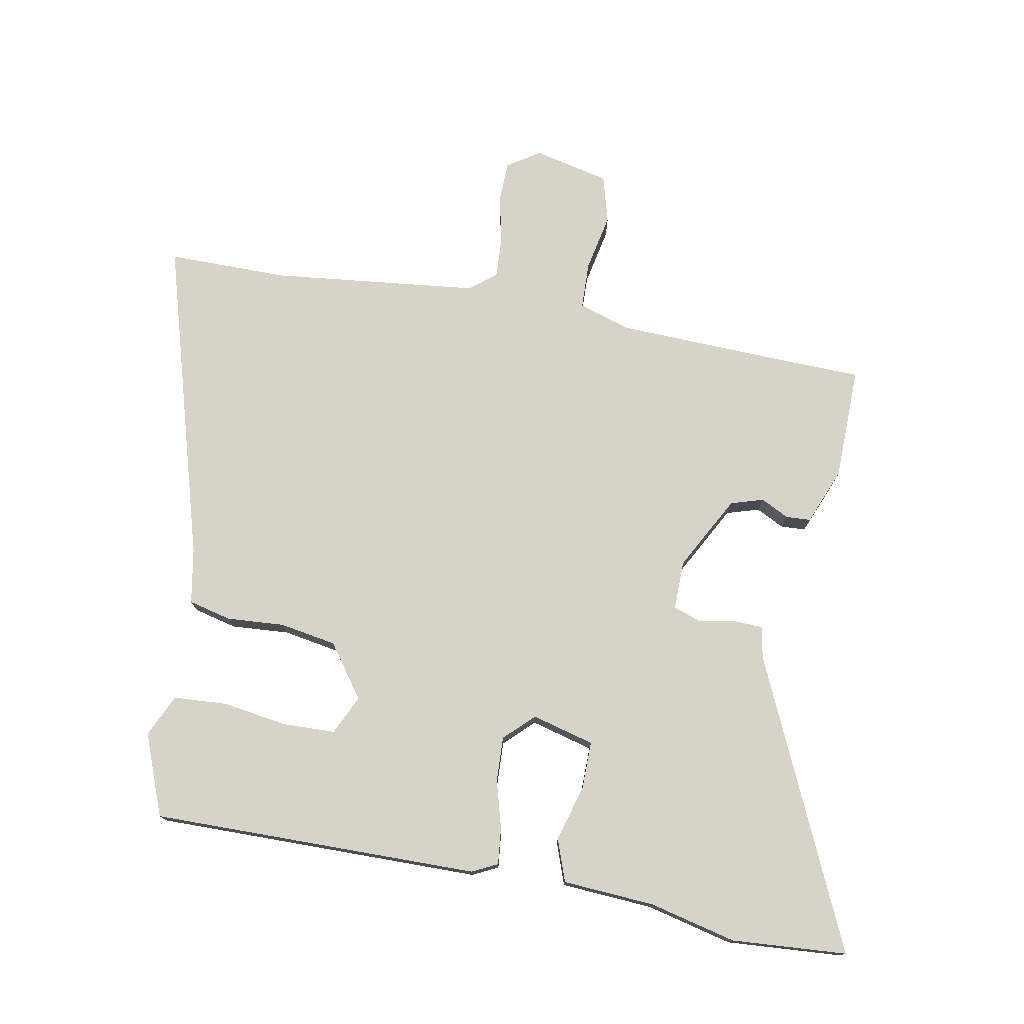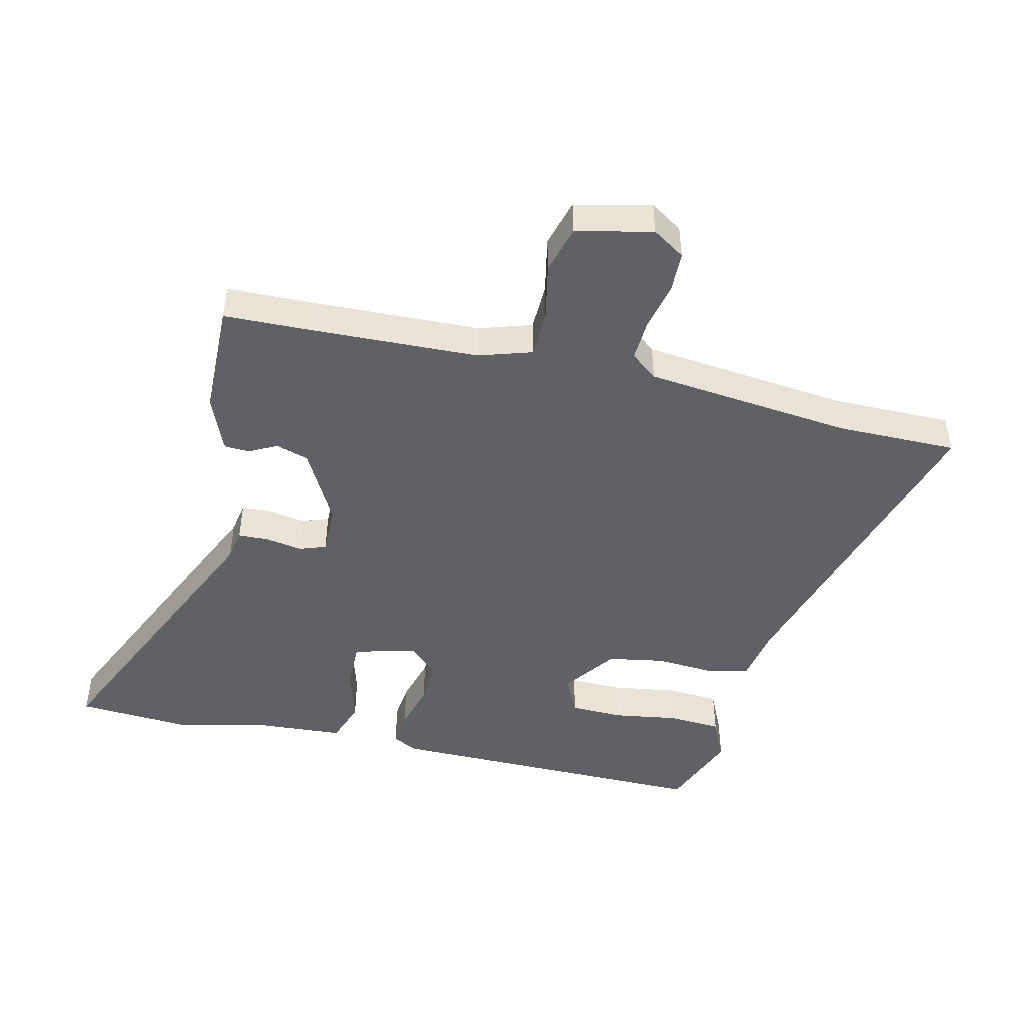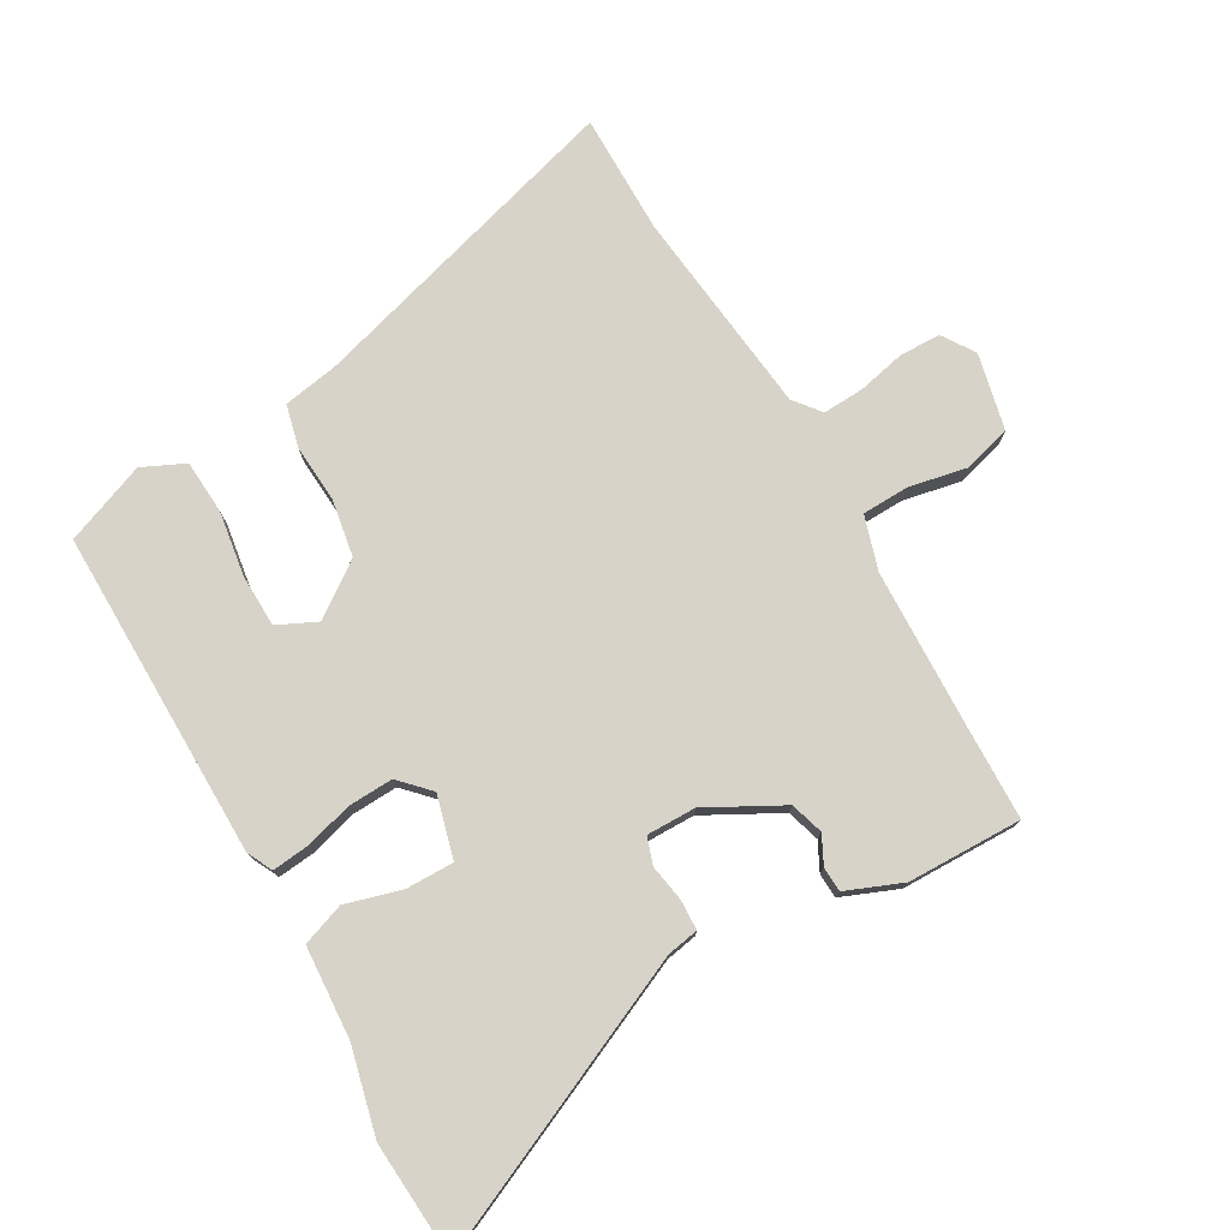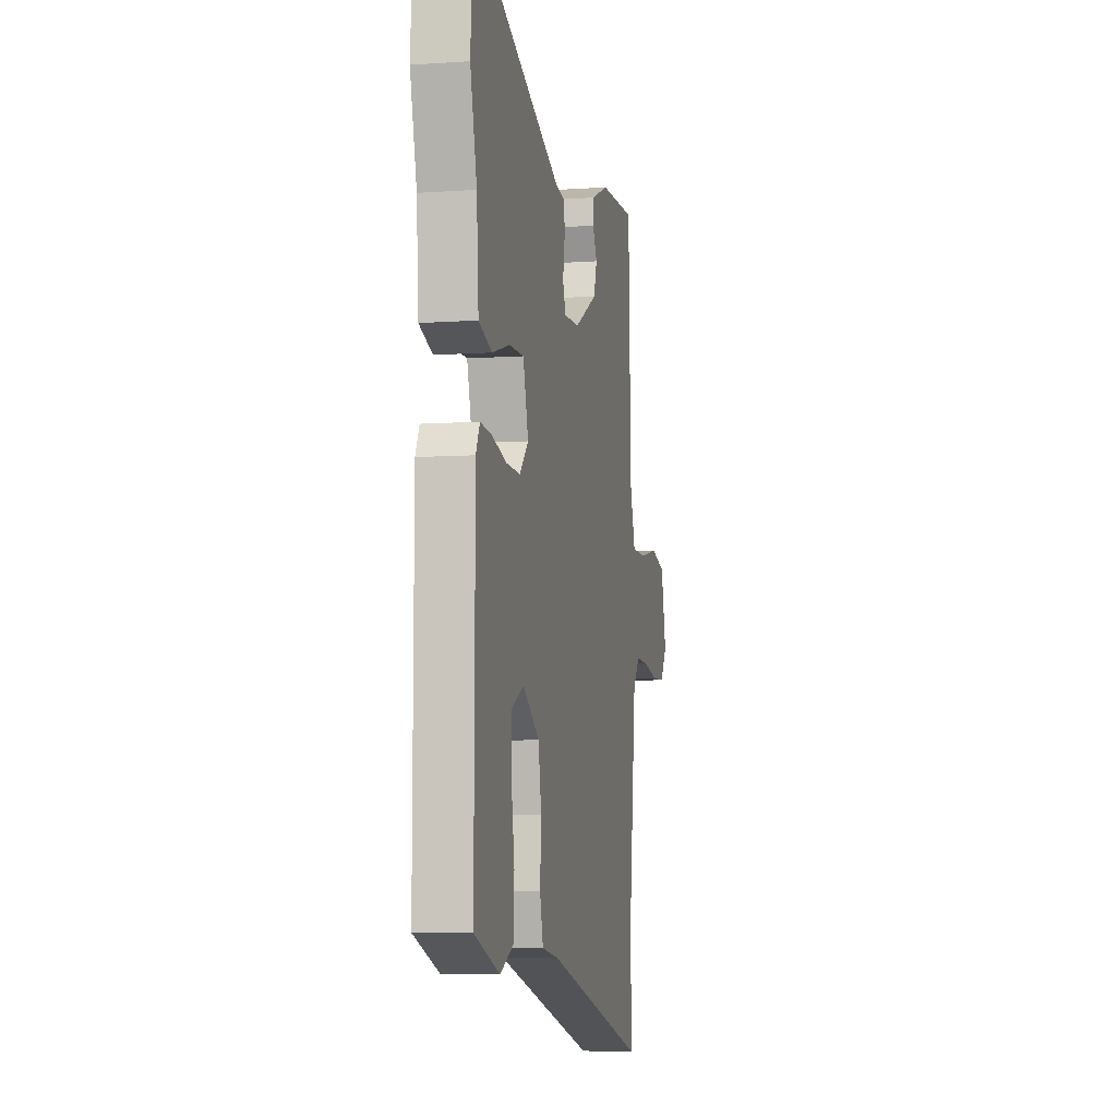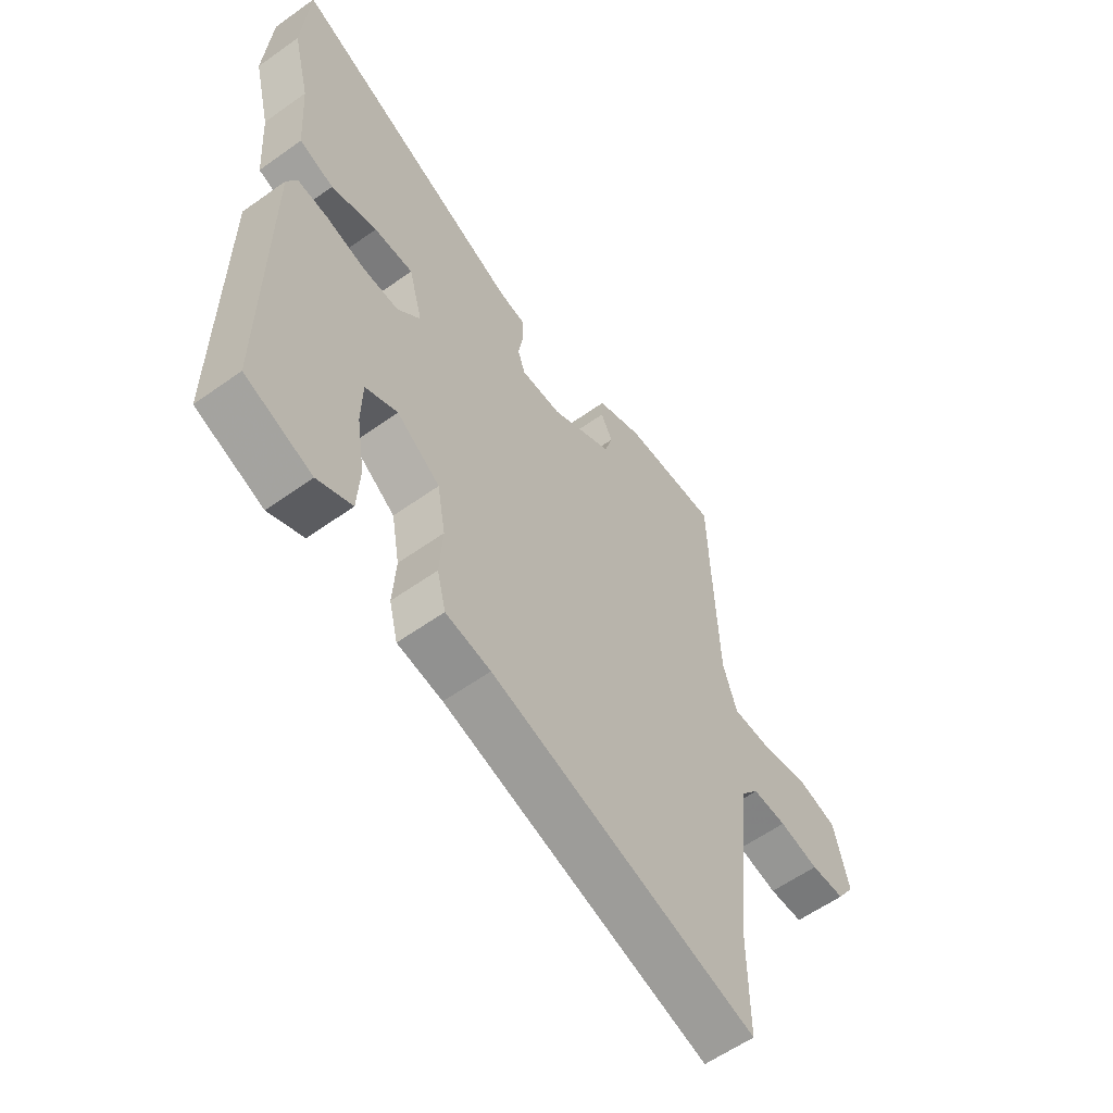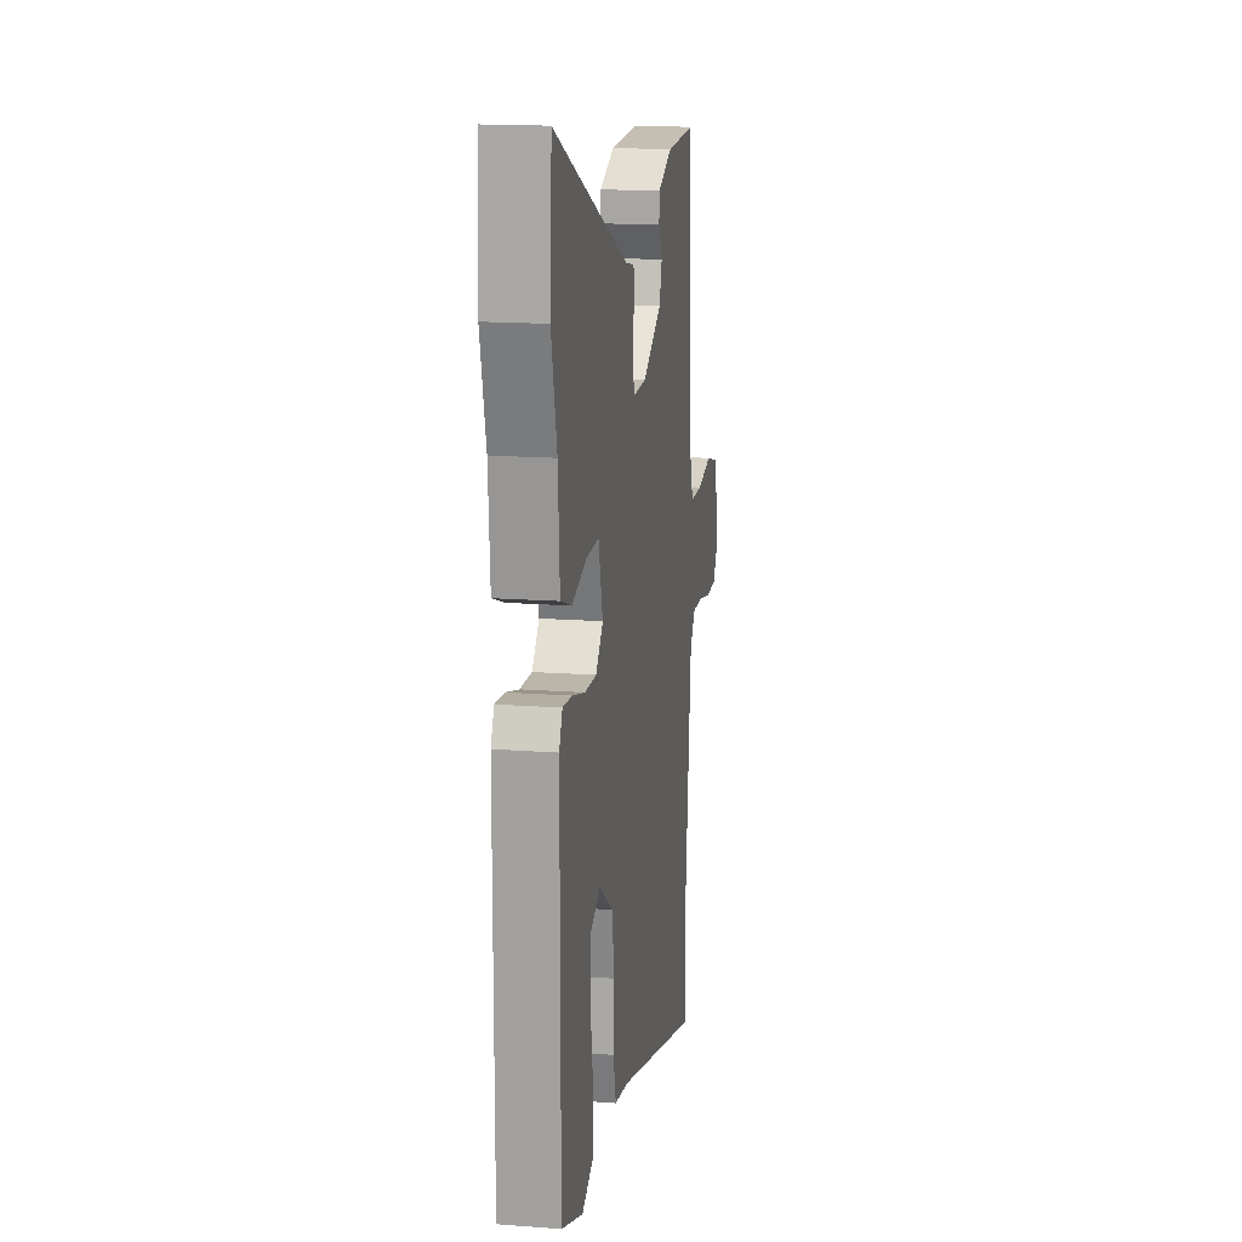
<metadata>
{"format":"obj","ext":"obj","renderer":"f3d","projection":"perspective","resolution":1024,"background":"white","views":[{"elev":75.9,"azim":-79.7,"up":"+Y"},{"elev":-46.4,"azim":76.7,"up":"+Y"},{"elev":76.5,"azim":-30.0,"up":"+Y"},{"elev":-6.5,"azim":-78.3,"up":"+Z"},{"elev":-59.0,"azim":-53.7,"up":"+Z"},{"elev":16.4,"azim":-81.1,"up":"+Z"}]}
</metadata>
<code>
v 0.5 0.07 -0.493
v 0.501 0.07 -0.687
v -0.019 0.07 -0.538
v -0.107 0.07 -0.523
v -0.124 0.07 -0.454
v -0.118 0.07 -0.361
v -0.134 0.07 -0.27
v -0.219 0.07 -0.209
v -0.282 0.07 -0.239
v -0.284 0.07 -0.324
v -0.268 0.07 -0.427
v -0.273 0.07 -0.514
v -0.341 0.07 -0.546
v -0.472 0.07 -0.496
v -0.469 0.07 0.032
v -0.449 0.07 0.073
v -0.39 0.07 0.067
v -0.313 0.07 0.046
v -0.241 0.07 0.043
v -0.196 0.07 0.09
v -0.223 0.07 0.19
v -0.3 0.07 0.189
v -0.39 0.07 0.163
v -0.458 0.07 0.187
v -0.468 0.07 0.335
v -0.502 0.07 0.474
v -0.49 0.07 0.66
v -0.027 0.07 0.452
v 0.024 0.07 0.443
v 0.026 0.07 0.395
v 0.016 0.07 0.335
v 0.031 0.07 0.292
v 0.11 0.07 0.293
v 0.23 0.07 0.358
v 0.246 0.07 0.411
v 0.223 0.07 0.456
v 0.225 0.07 0.496
v 0.315 0.07 0.533
v 0.499 0.07 0.537
v 0.503 0.07 0.397
v 0.513 0.07 0.128
v 0.54 0.07 0.043
v 0.616 0.07 0.041
v 0.708 0.07 0.06
v 0.785 0.07 0.039
v 0.813 0.07 -0.083
v 0.779 0.07 -0.135
v 0.713 0.07 -0.137
v 0.636 0.07 -0.12
v 0.57 0.07 -0.117
v 0.536 0.07 -0.16
v 0.5 0 -0.493
v 0.501 0 -0.687
v -0.019 0 -0.538
v -0.107 0 -0.523
v -0.124 0 -0.454
v -0.118 0 -0.361
v -0.134 0 -0.27
v -0.219 0 -0.209
v -0.282 0 -0.239
v -0.284 0 -0.324
v -0.268 0 -0.427
v -0.273 0 -0.514
v -0.341 0 -0.546
v -0.472 0 -0.496
v -0.469 0 0.032
v -0.449 0 0.073
v -0.39 0 0.067
v -0.313 0 0.046
v -0.241 0 0.043
v -0.196 0 0.09
v -0.223 0 0.19
v -0.3 0 0.189
v -0.39 0 0.163
v -0.458 0 0.187
v -0.468 0 0.335
v -0.502 0 0.474
v -0.49 0 0.66
v -0.027 0 0.452
v 0.024 0 0.443
v 0.026 0 0.395
v 0.016 0 0.335
v 0.031 0 0.292
v 0.11 0 0.293
v 0.23 0 0.358
v 0.246 0 0.411
v 0.223 0 0.456
v 0.225 0 0.496
v 0.315 0 0.533
v 0.499 0 0.537
v 0.503 0 0.397
v 0.513 0 0.128
v 0.54 0 0.043
v 0.616 0 0.041
v 0.708 0 0.06
v 0.785 0 0.039
v 0.813 0 -0.083
v 0.779 0 -0.135
v 0.713 0 -0.137
v 0.636 0 -0.12
v 0.57 0 -0.117
v 0.536 0 -0.16
f 47 48 49
f 46 47 49
f 45 46 49
f 44 45 49
f 43 44 49
f 42 43 49 50
f 41 42 50 51
f 38 39 40
f 37 38 40
f 36 37 40
f 35 36 40
f 34 35 40 41
f 41 51 1
f 34 41 1
f 33 34 1
f 28 29 30 31
f 28 31 32
f 27 28 32
f 26 27 32
f 25 26 32
f 24 25 32
f 23 24 32
f 22 23 32
f 21 22 32 33
f 16 17 18
f 15 16 18
f 14 15 18
f 13 14 18
f 12 13 18
f 10 11 12
f 10 12 18
f 9 10 18
f 8 9 18 19
f 3 4 5 6
f 3 6 7
f 1 2 3
f 33 1 3
f 21 33 3
f 20 21 3
f 7 8 19 20
f 3 7 20
f 100 99 98
f 100 98 97
f 100 97 96
f 100 96 95
f 100 95 94
f 101 100 94 93
f 102 101 93 92
f 91 90 89
f 91 89 88
f 91 88 87
f 91 87 86
f 92 91 86 85
f 52 102 92
f 52 92 85
f 52 85 84
f 82 81 80 79
f 83 82 79
f 83 79 78
f 83 78 77
f 83 77 76
f 83 76 75
f 83 75 74
f 83 74 73
f 84 83 73 72
f 69 68 67
f 69 67 66
f 69 66 65
f 69 65 64
f 69 64 63
f 63 62 61
f 69 63 61
f 69 61 60
f 70 69 60 59
f 57 56 55 54
f 58 57 54
f 54 53 52
f 54 52 84
f 54 84 72
f 54 72 71
f 71 70 59 58
f 71 58 54
f 1 52 53 2
f 2 53 54 3
f 3 54 55 4
f 4 55 56 5
f 5 56 57 6
f 6 57 58 7
f 7 58 59 8
f 8 59 60 9
f 9 60 61 10
f 10 61 62 11
f 11 62 63 12
f 12 63 64 13
f 13 64 65 14
f 14 65 66 15
f 15 66 67 16
f 16 67 68 17
f 17 68 69 18
f 18 69 70 19
f 19 70 71 20
f 20 71 72 21
f 21 72 73 22
f 22 73 74 23
f 23 74 75 24
f 24 75 76 25
f 25 76 77 26
f 26 77 78 27
f 27 78 79 28
f 28 79 80 29
f 29 80 81 30
f 30 81 82 31
f 31 82 83 32
f 32 83 84 33
f 33 84 85 34
f 34 85 86 35
f 35 86 87 36
f 36 87 88 37
f 37 88 89 38
f 38 89 90 39
f 39 90 91 40
f 40 91 92 41
f 41 92 93 42
f 42 93 94 43
f 43 94 95 44
f 44 95 96 45
f 45 96 97 46
f 46 97 98 47
f 47 98 99 48
f 48 99 100 49
f 49 100 101 50
f 50 101 102 51
f 51 102 52 1

</code>
